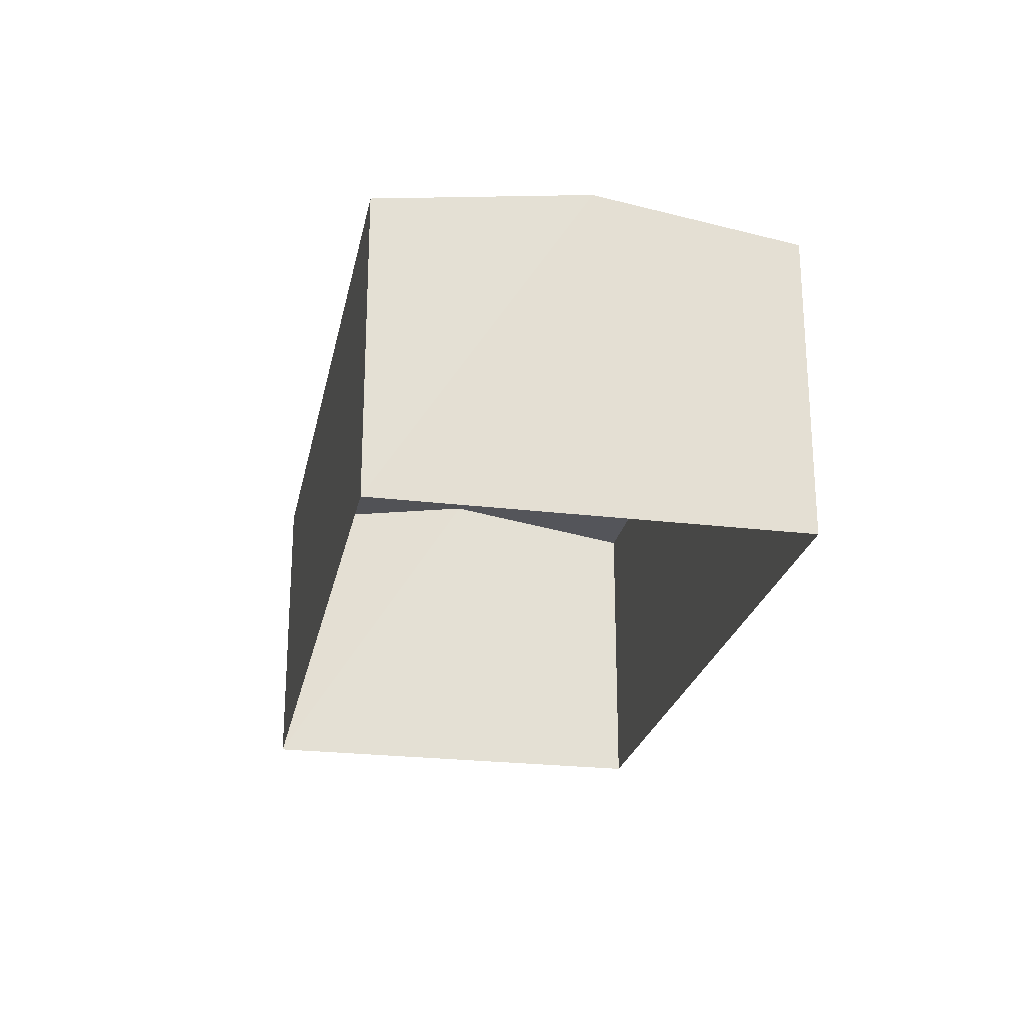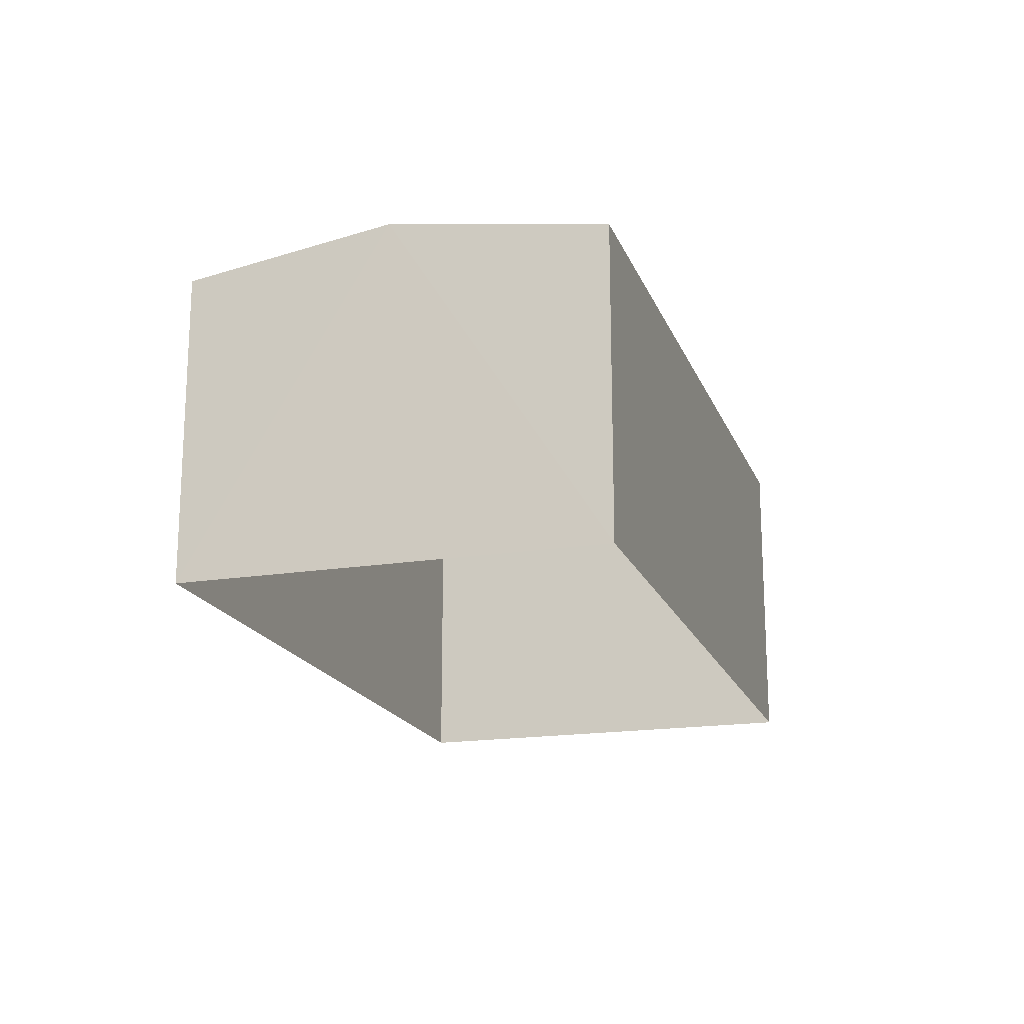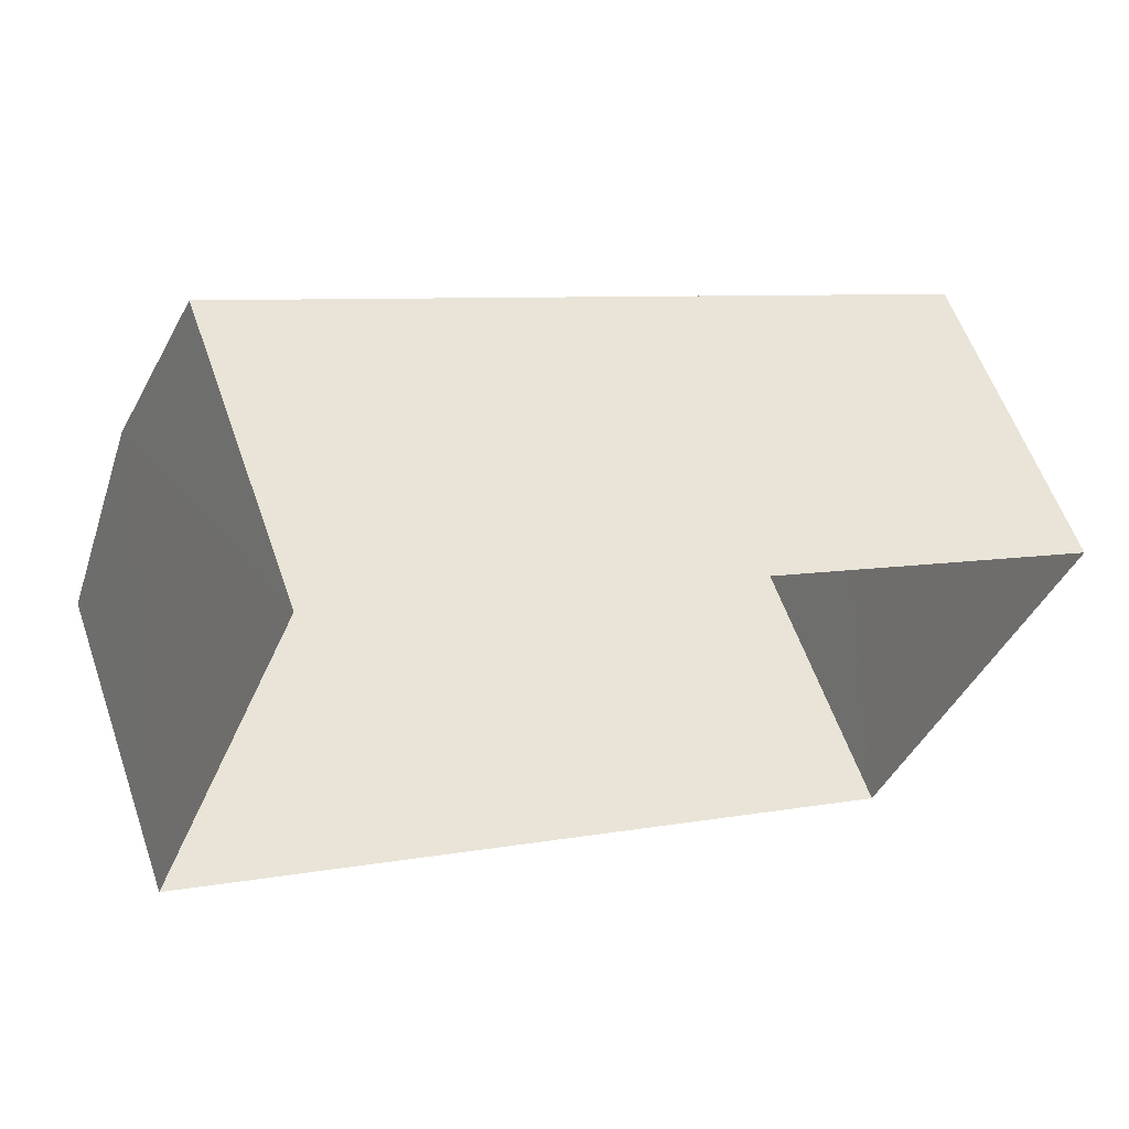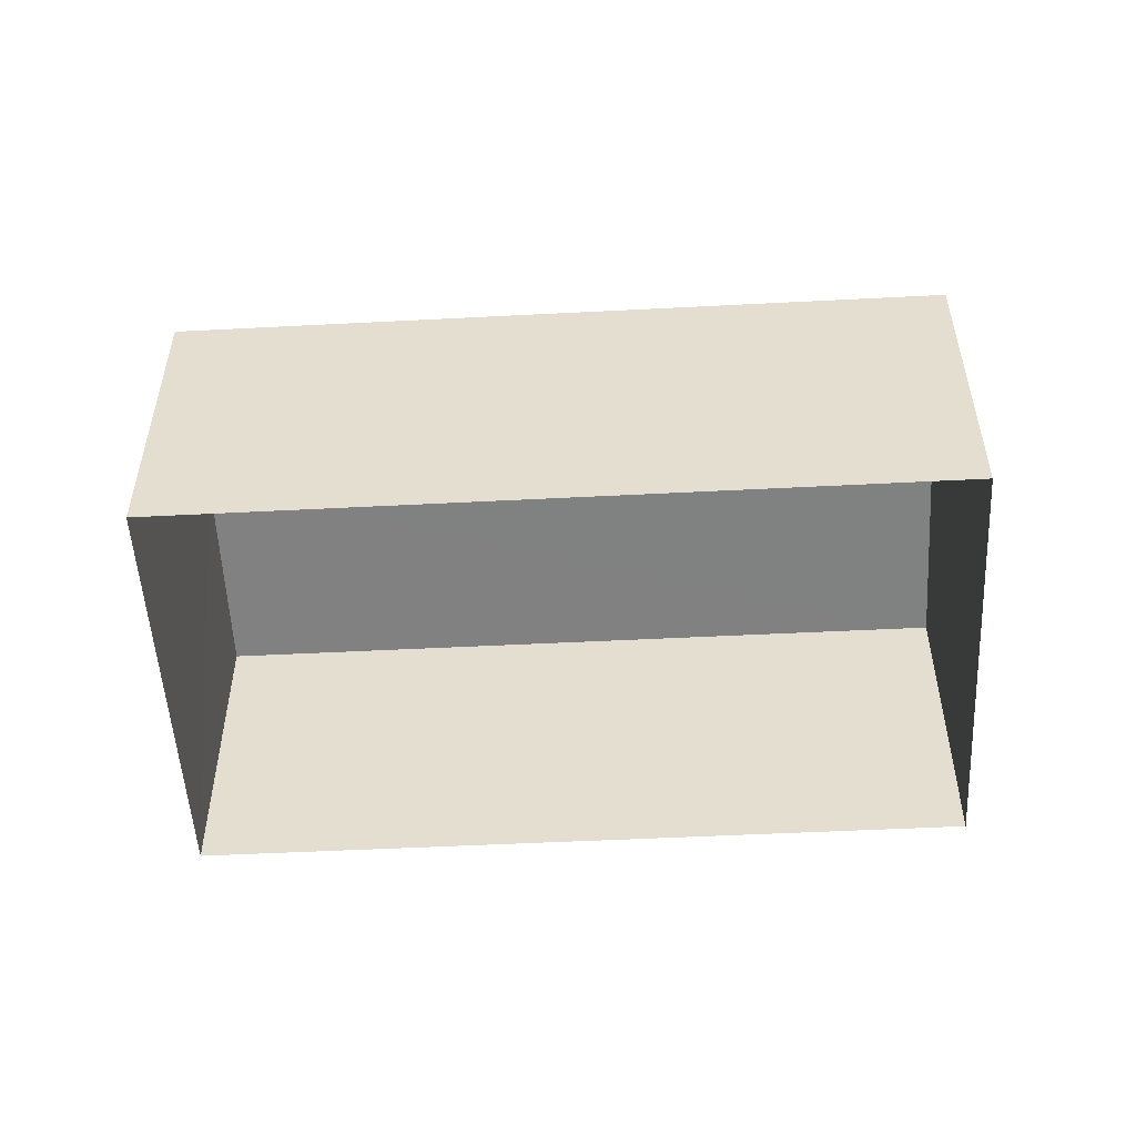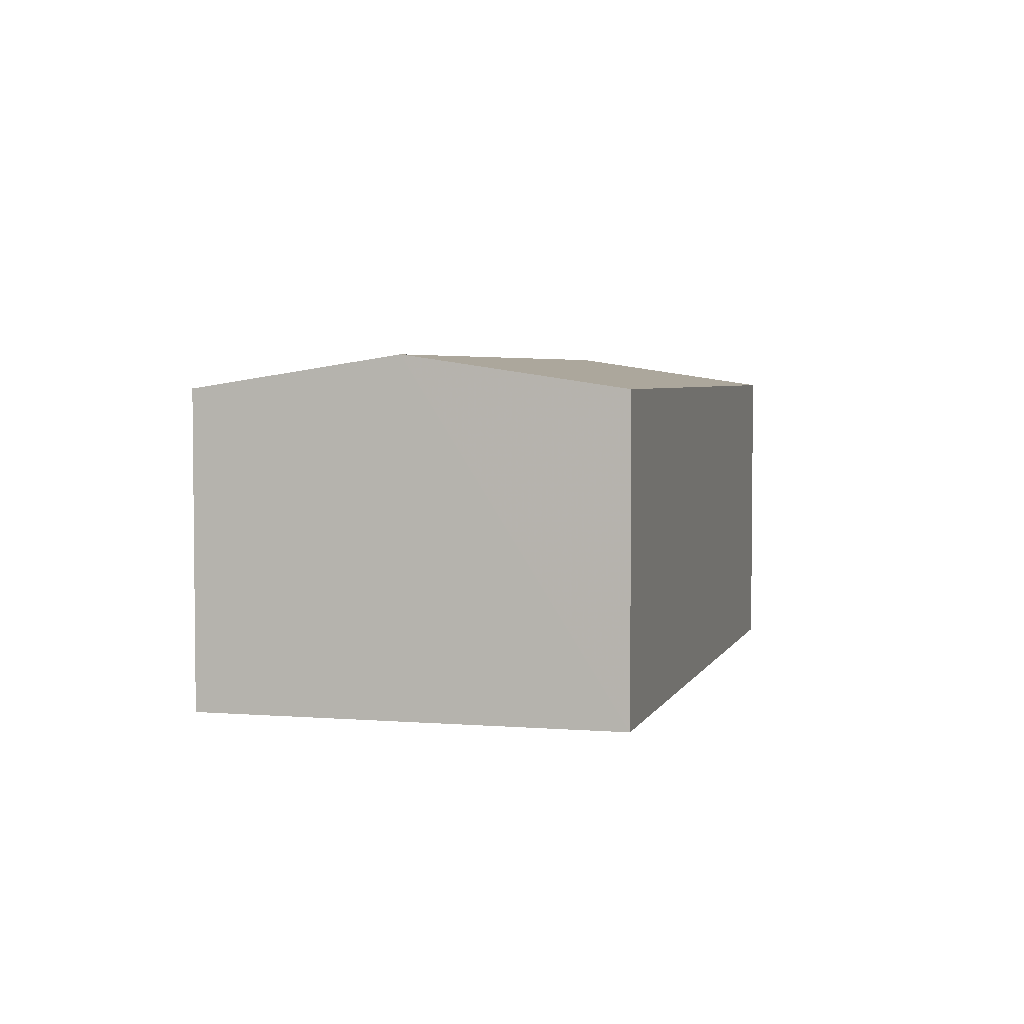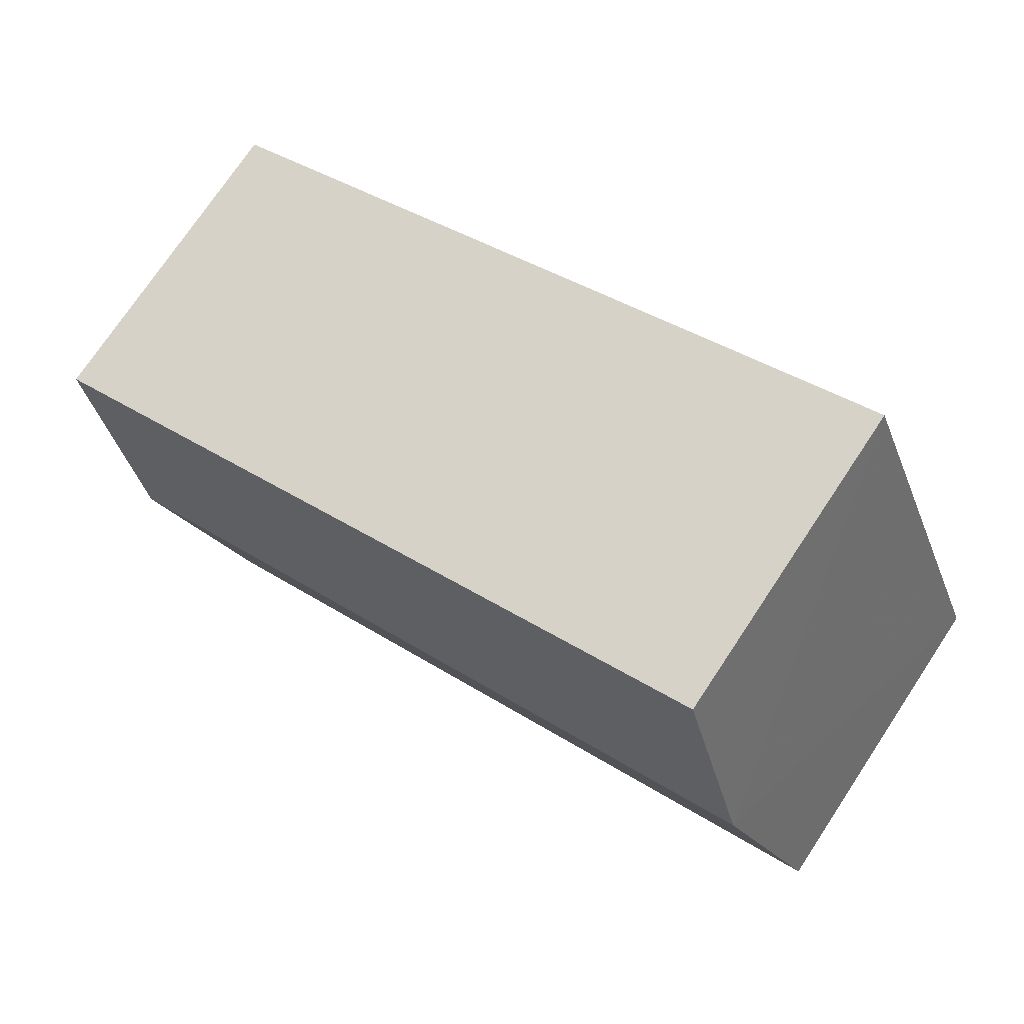
<metadata>
{"format":"obj","ext":"obj","renderer":"f3d","projection":"perspective","resolution":1024,"background":"white","views":[{"elev":-23.9,"azim":101.0,"up":"+Z"},{"elev":-18.3,"azim":-50.7,"up":"+Z"},{"elev":58.4,"azim":160.9,"up":"+Y"},{"elev":-52.0,"azim":-154.7,"up":"+Z"},{"elev":3.9,"azim":-52.9,"up":"+Z"},{"elev":74.1,"azim":33.6,"up":"+Y"}]}
</metadata>
<code>
v -2.2e+05 -1.242e+05 32.91
v -2.2e+05 -1.242e+05 32.91
v -2.2e+05 -1.242e+05 32.91
v -2.2e+05 -1.242e+05 32.91
v -2.2e+05 -1.242e+05 36.14
v -2.2e+05 -1.242e+05 36.14
v -2.2e+05 -1.242e+05 36.47
v -2.2e+05 -1.242e+05 36.47
v -2.2e+05 -1.242e+05 36.14
v -2.2e+05 -1.242e+05 36.14
f 1 2 3
f 4 1 3
f 5 6 7
f 8 5 7
f 9 10 8
f 7 9 8
f 10 1 4
f 10 9 1
f 10 4 8
f 4 3 8
f 3 5 8
f 5 3 2
f 6 5 2
f 6 2 7
f 2 1 7
f 1 9 7

</code>
